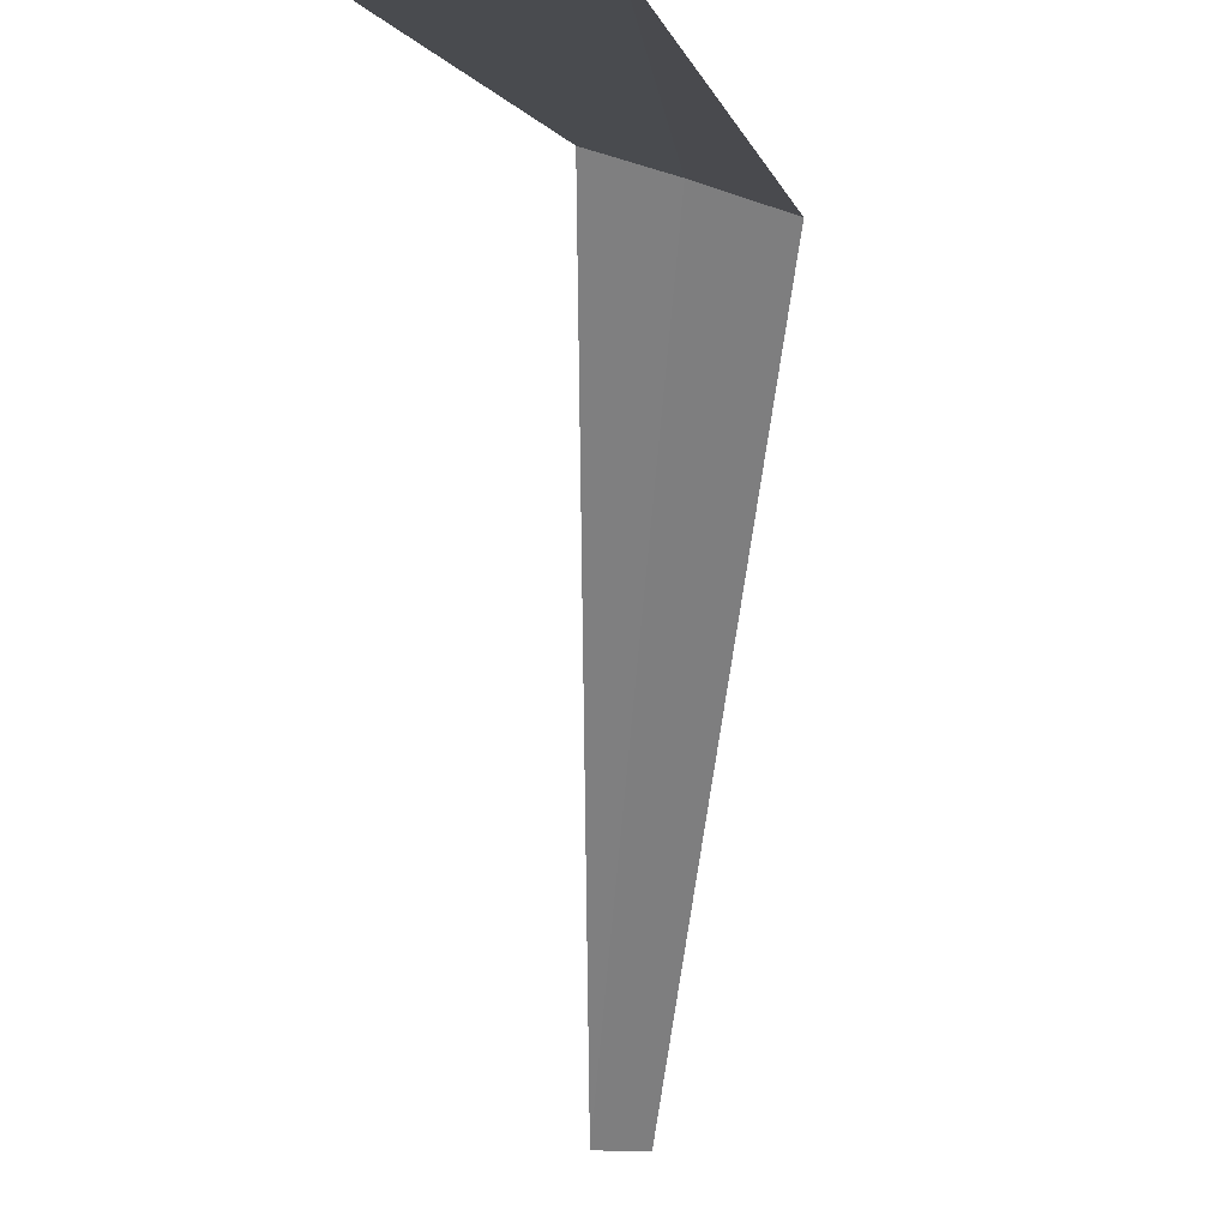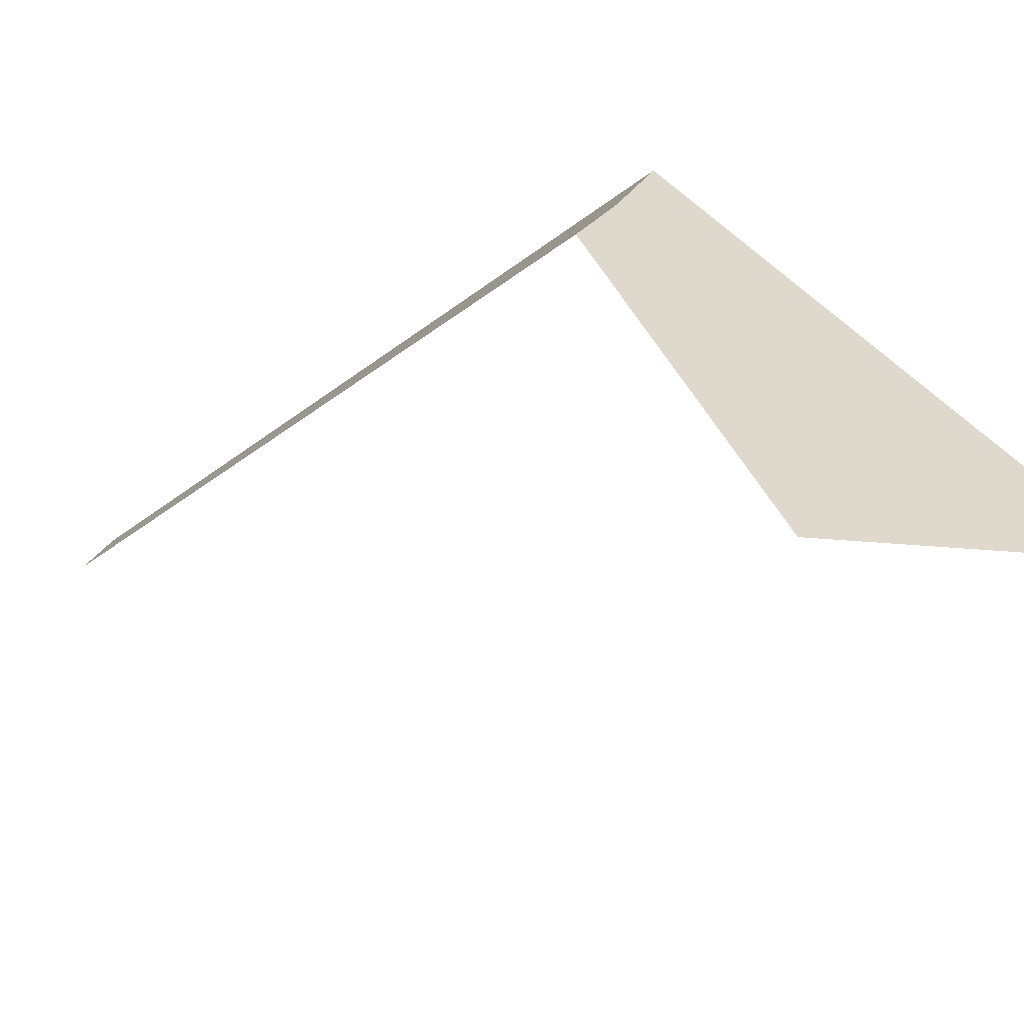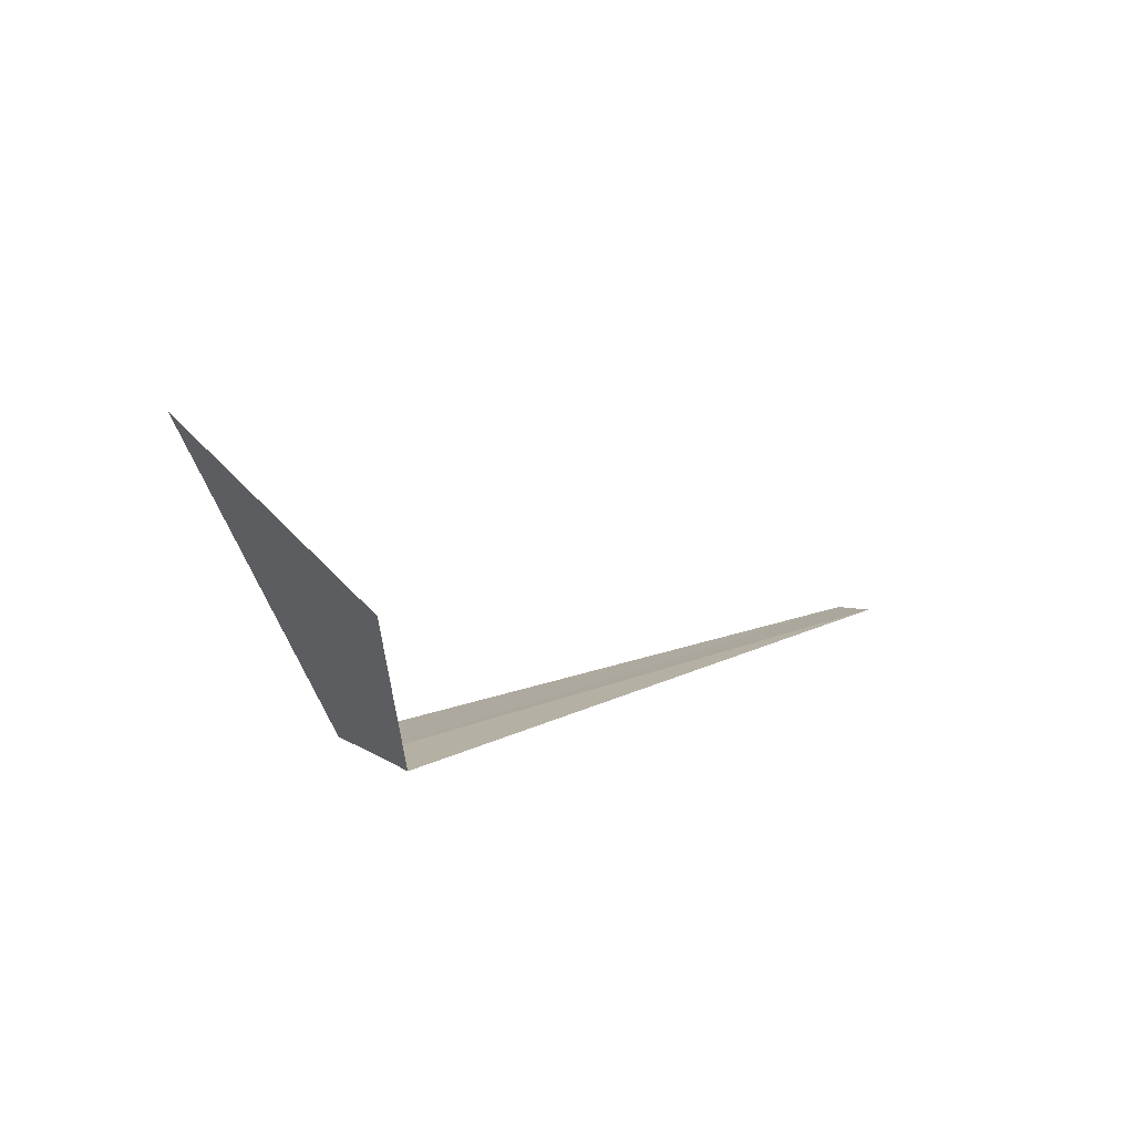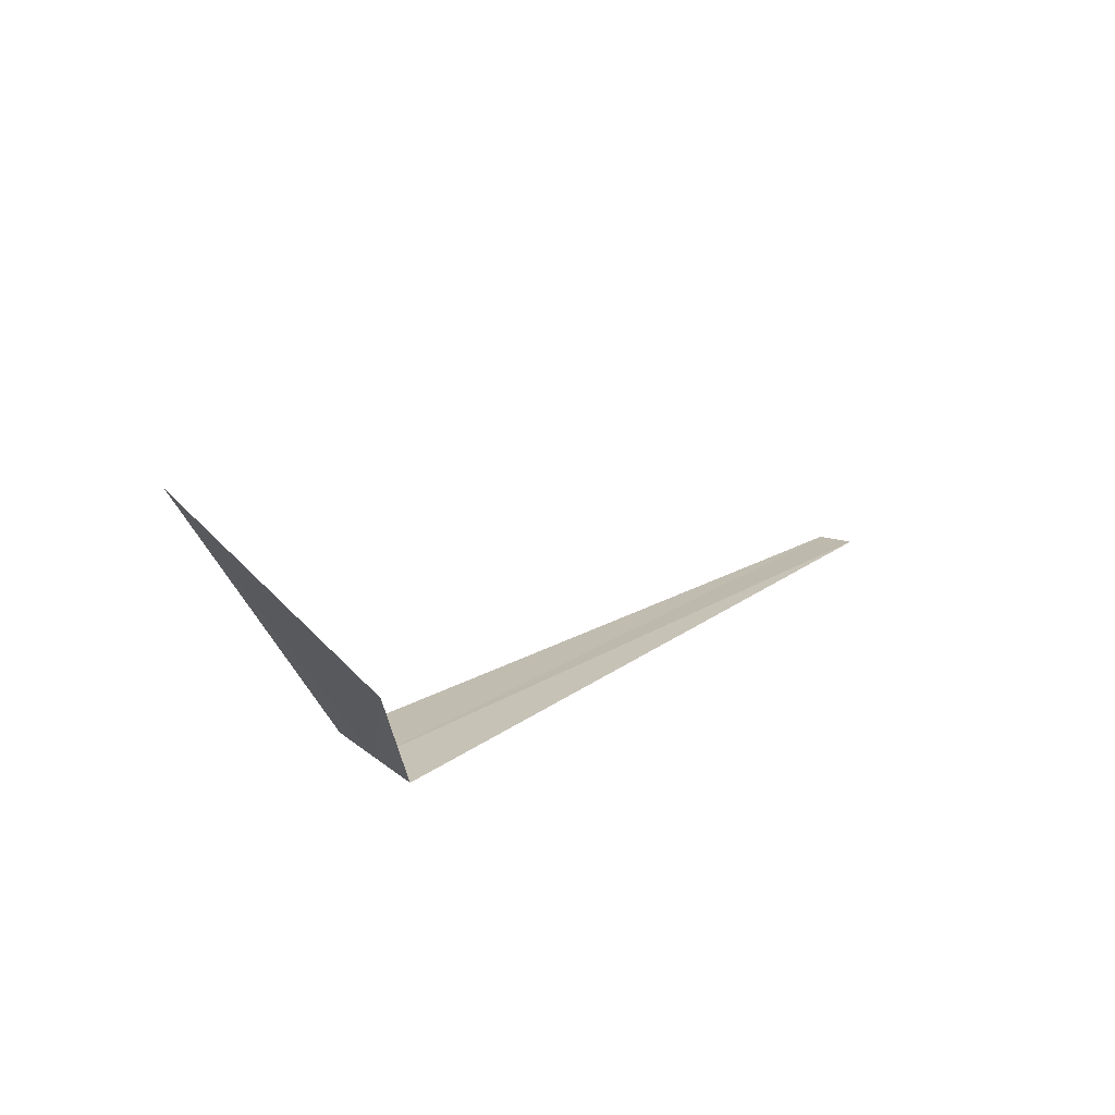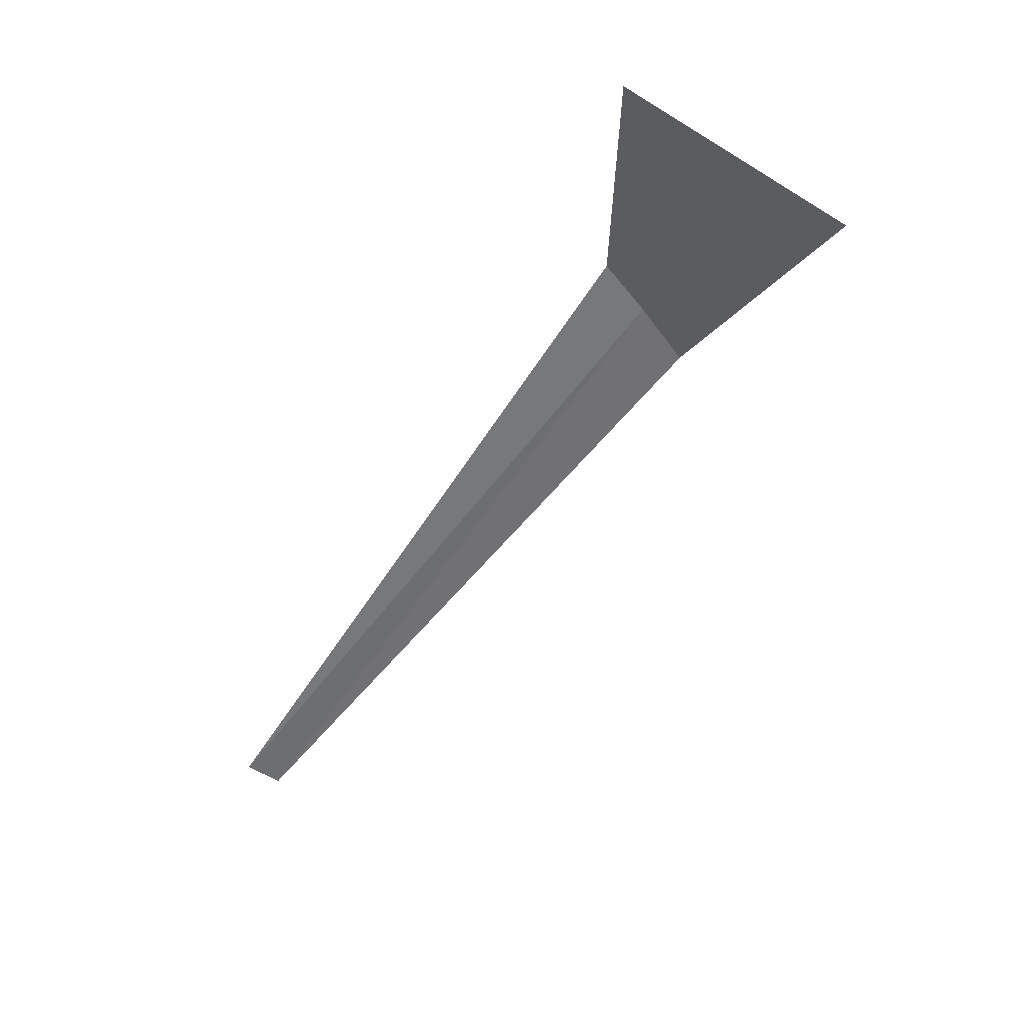
<metadata>
{"format":"obj","ext":"obj","renderer":"f3d","projection":"perspective","resolution":1024,"background":"white","views":[{"elev":-14.5,"azim":29.5,"up":"+Y"},{"elev":35.9,"azim":-19.7,"up":"+Y"},{"elev":65.9,"azim":-152.3,"up":"+Z"},{"elev":73.8,"azim":-153.9,"up":"+Z"},{"elev":69.5,"azim":18.3,"up":"+Z"}]}
</metadata>
<code>
v 1.696 5.885 12.33
v 1.557 5.924 12.48
v 0.794 4.35 11.09
v 0.893 4.35 11.01
v 1.843 5.841 12.16
v 2.222 5.708 13.5
v 1.557 5.924 13.5
f 1 3 2
f 1 4 3
f 1 5 4
f 1 6 5
f 1 7 6
f 1 2 7

</code>
